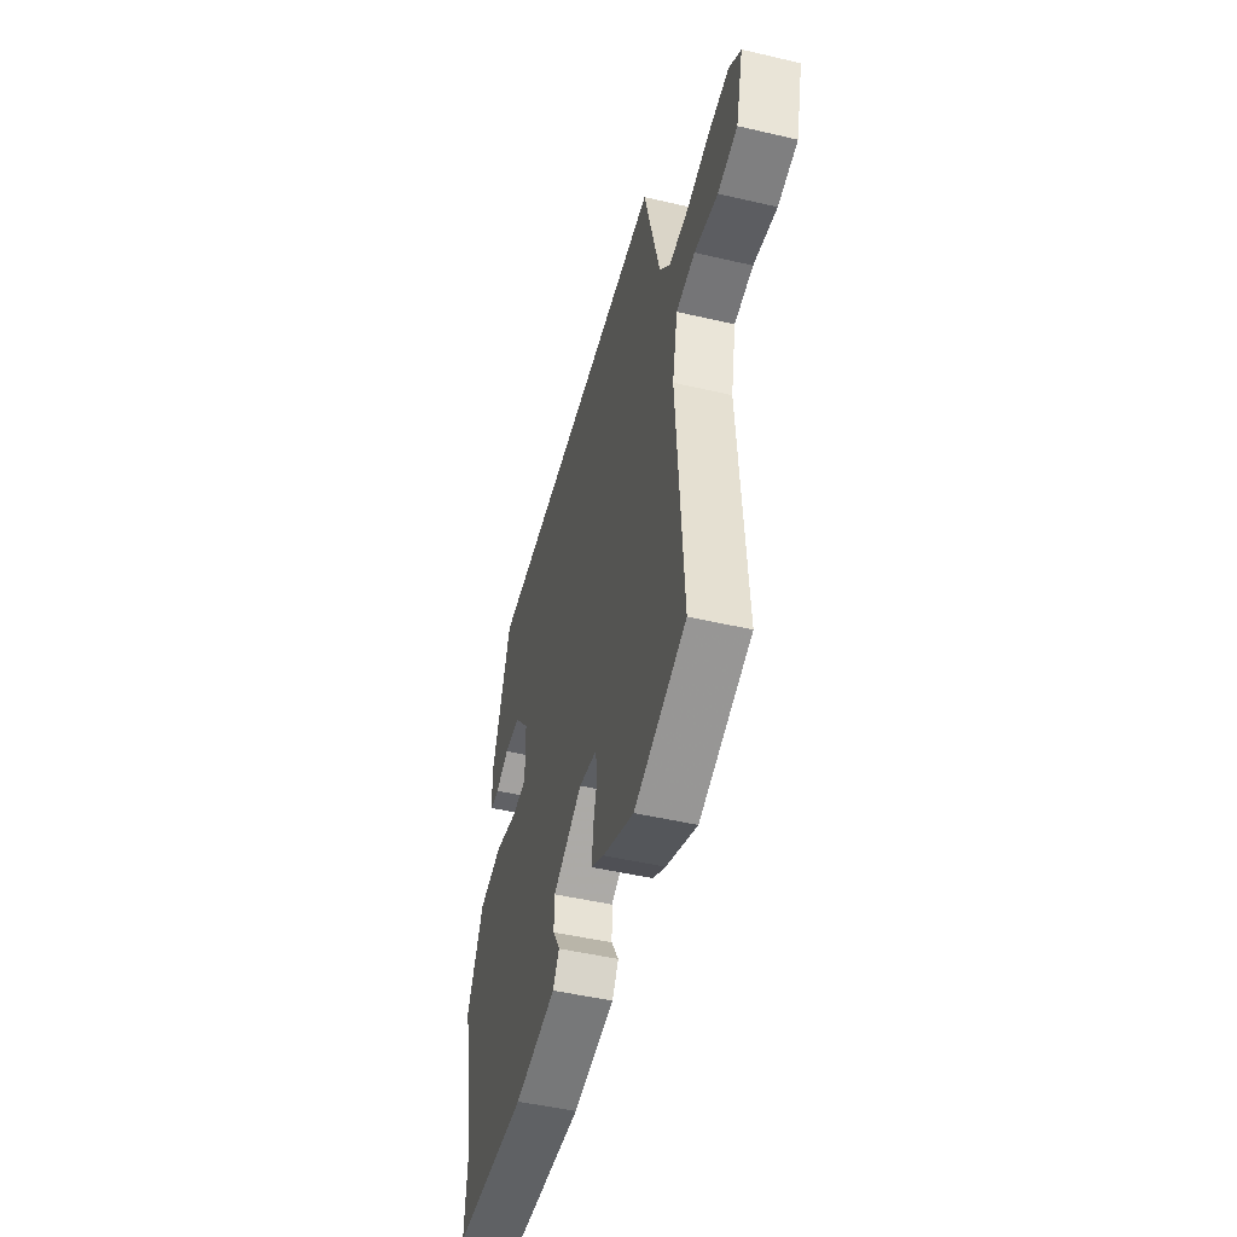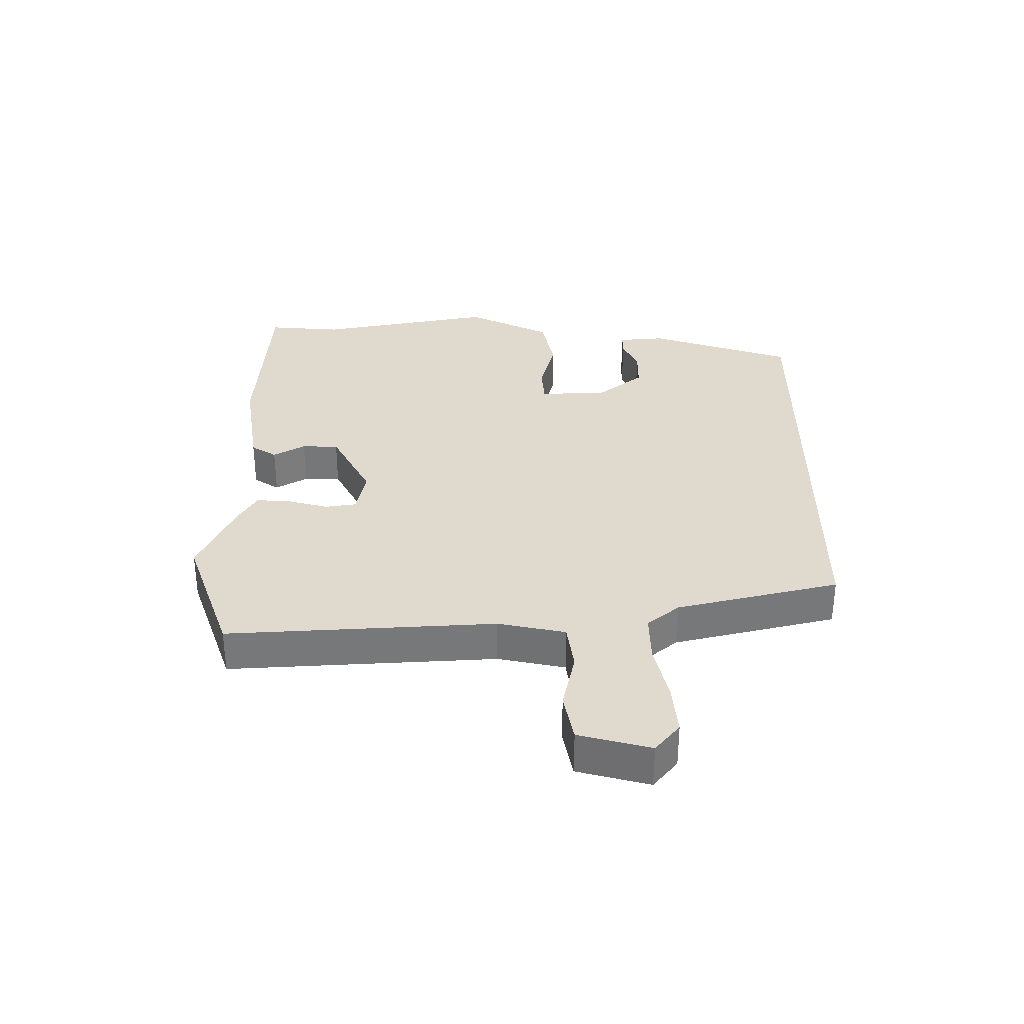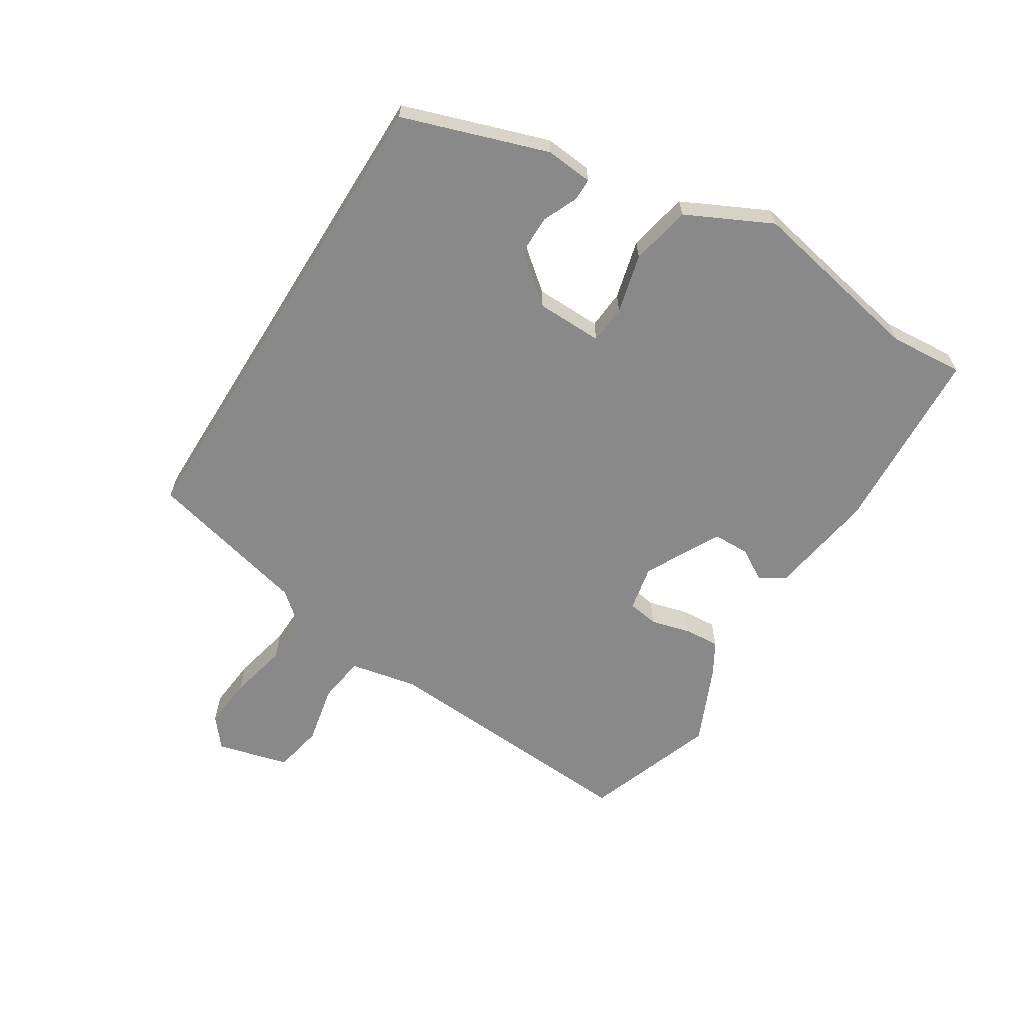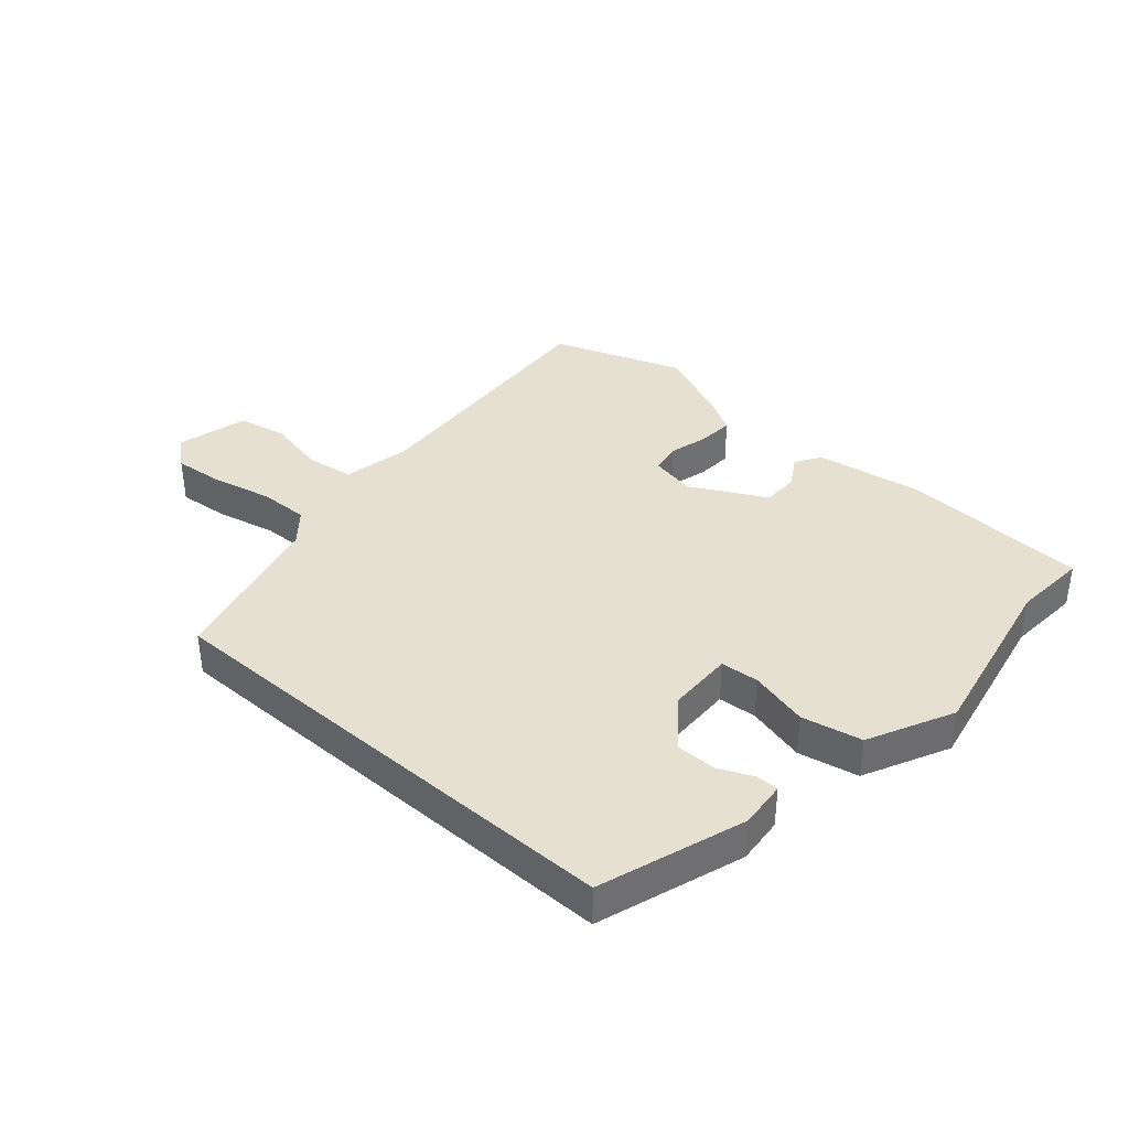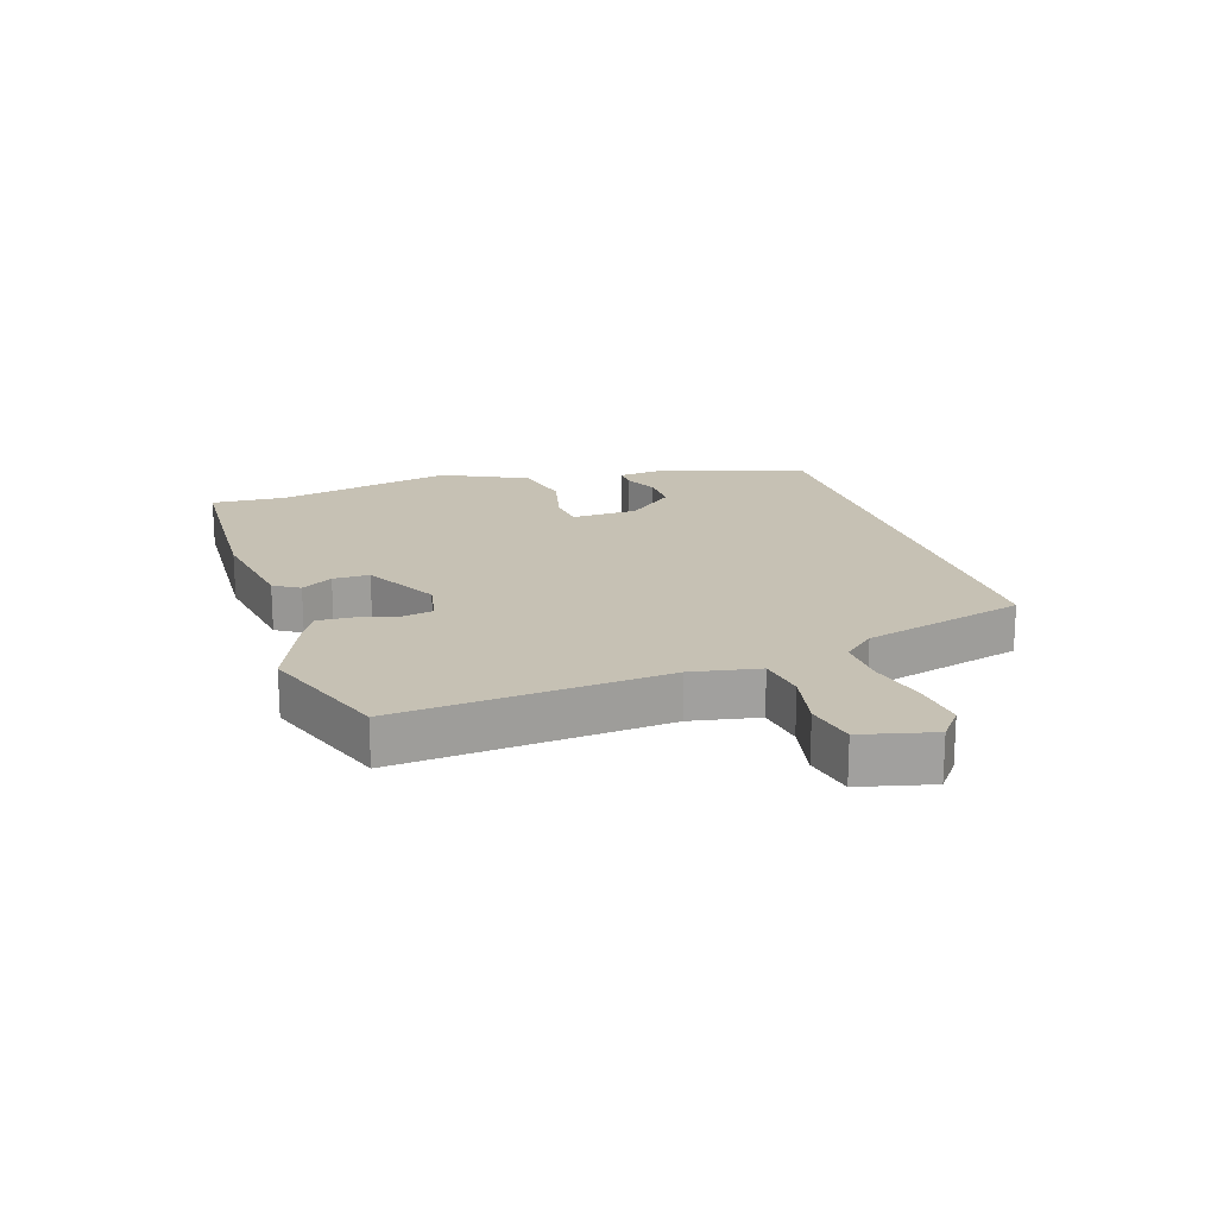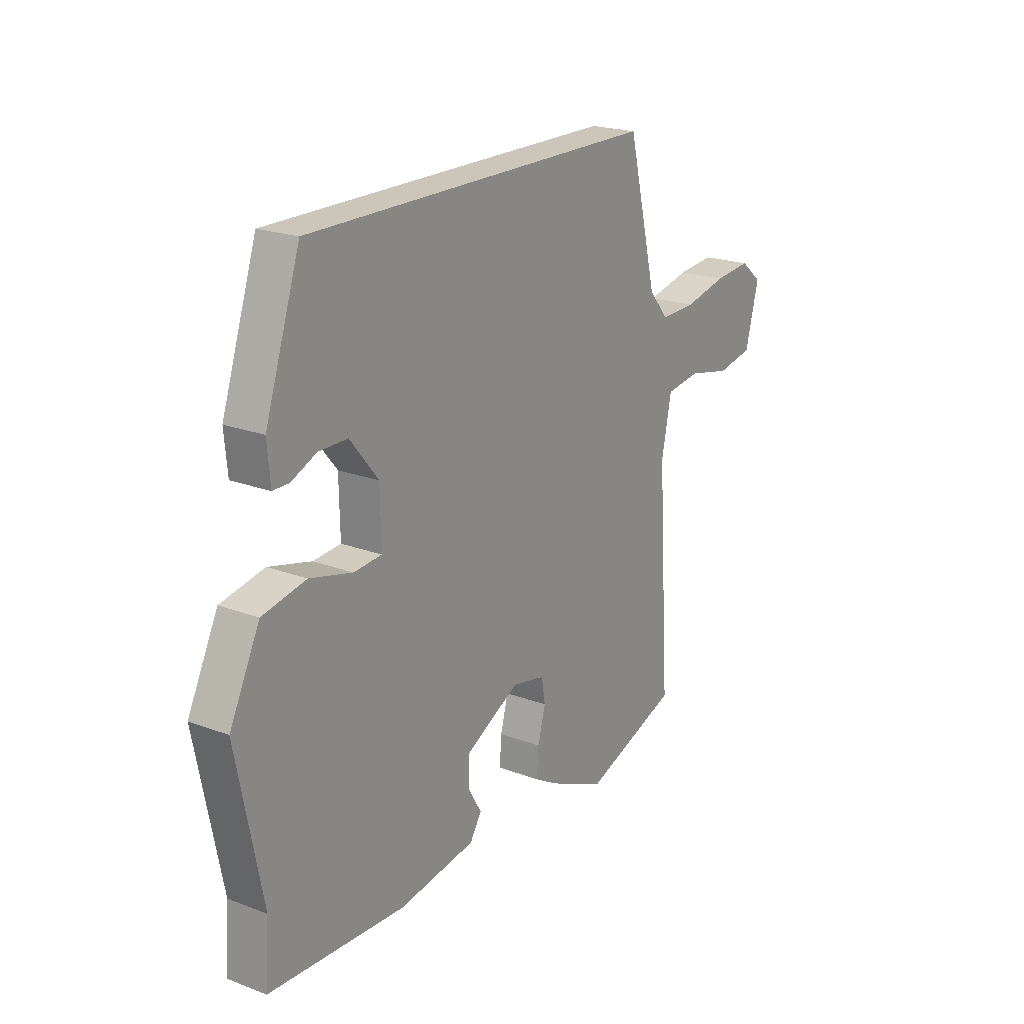
<metadata>
{"format":"obj","ext":"obj","renderer":"f3d","projection":"perspective","resolution":1024,"background":"white","views":[{"elev":-48.5,"azim":-104.6,"up":"+Z"},{"elev":32.9,"azim":-89.8,"up":"+Y"},{"elev":-63.3,"azim":58.1,"up":"+Y"},{"elev":37.8,"azim":41.2,"up":"+Y"},{"elev":18.6,"azim":-108.5,"up":"+Y"},{"elev":20.9,"azim":124.2,"up":"+Z"}]}
</metadata>
<code>
v 0.378 0.07 0.5
v 0.456 0.07 0.266
v 0.449 0.07 0.19
v 0.413 0.07 0.19
v 0.357 0.07 0.215
v 0.293 0.07 0.215
v 0.23 0.07 0.138
v 0.228 0.07 0.031
v 0.29 0.07 0.026
v 0.385 0.07 0.05
v 0.482 0.07 0.03
v 0.549 0.07 -0.107
v 0.492 0.07 -0.394
v 0.501 0.07 -0.514
v 0.198 0.07 -0.53
v 0.026 0.07 -0.503
v 0 0.07 -0.462
v 0.03 0.07 -0.411
v 0.029 0.07 -0.352
v -0.092 0.07 -0.288
v -0.166 0.07 -0.303
v -0.174 0.07 -0.353
v -0.157 0.07 -0.417
v -0.153 0.07 -0.474
v -0.205 0.07 -0.504
v -0.332 0.07 -0.56
v -0.544 0.07 -0.484
v -0.516 0.07 -0.052
v -0.538 0.07 0.057
v -0.615 0.07 0.068
v -0.71 0.07 0.048
v -0.79 0.07 0.064
v -0.82 0.07 0.18
v -0.772 0.07 0.219
v -0.689 0.07 0.211
v -0.594 0.07 0.189
v -0.514 0.07 0.187
v -0.471 0.07 0.238
v -0.406 0.07 0.5
v 0.378 0 0.5
v 0.456 0 0.266
v 0.449 0 0.19
v 0.413 0 0.19
v 0.357 0 0.215
v 0.293 0 0.215
v 0.23 0 0.138
v 0.228 0 0.031
v 0.29 0 0.026
v 0.385 0 0.05
v 0.482 0 0.03
v 0.549 0 -0.107
v 0.492 0 -0.394
v 0.501 0 -0.514
v 0.198 0 -0.53
v 0.026 0 -0.503
v 0 0 -0.462
v 0.03 0 -0.411
v 0.029 0 -0.352
v -0.092 0 -0.288
v -0.166 0 -0.303
v -0.174 0 -0.353
v -0.157 0 -0.417
v -0.153 0 -0.474
v -0.205 0 -0.504
v -0.332 0 -0.56
v -0.544 0 -0.484
v -0.516 0 -0.052
v -0.538 0 0.057
v -0.615 0 0.068
v -0.71 0 0.048
v -0.79 0 0.064
v -0.82 0 0.18
v -0.772 0 0.219
v -0.689 0 0.211
v -0.594 0 0.189
v -0.514 0 0.187
v -0.471 0 0.238
v -0.406 0 0.5
f 38 39 1 2
f 37 38 2
f 33 34 35 36
f 33 36 37
f 30 31 32 33
f 29 30 33 37
f 28 29 37
f 25 26 27 28
f 22 23 24 25
f 21 22 25 28
f 20 21 28 37
f 15 16 17 18
f 13 14 15 18
f 13 18 19
f 9 10 11 12
f 8 9 12 13
f 2 3 4 5
f 2 5 6
f 37 2 6
f 8 13 19 20
f 7 8 20 37
f 6 7 37
f 41 40 78 77
f 41 77 76
f 75 74 73 72
f 76 75 72
f 72 71 70 69
f 76 72 69 68
f 76 68 67
f 67 66 65 64
f 64 63 62 61
f 67 64 61 60
f 76 67 60 59
f 57 56 55 54
f 57 54 53 52
f 58 57 52
f 51 50 49 48
f 52 51 48 47
f 44 43 42 41
f 45 44 41
f 45 41 76
f 59 58 52 47
f 76 59 47 46
f 76 46 45
f 1 40 41 2
f 2 41 42 3
f 3 42 43 4
f 4 43 44 5
f 5 44 45 6
f 6 45 46 7
f 7 46 47 8
f 8 47 48 9
f 9 48 49 10
f 10 49 50 11
f 11 50 51 12
f 12 51 52 13
f 13 52 53 14
f 14 53 54 15
f 15 54 55 16
f 16 55 56 17
f 17 56 57 18
f 18 57 58 19
f 19 58 59 20
f 20 59 60 21
f 21 60 61 22
f 22 61 62 23
f 23 62 63 24
f 24 63 64 25
f 25 64 65 26
f 26 65 66 27
f 27 66 67 28
f 28 67 68 29
f 29 68 69 30
f 30 69 70 31
f 31 70 71 32
f 32 71 72 33
f 33 72 73 34
f 34 73 74 35
f 35 74 75 36
f 36 75 76 37
f 37 76 77 38
f 38 77 78 39
f 39 78 40 1

</code>
